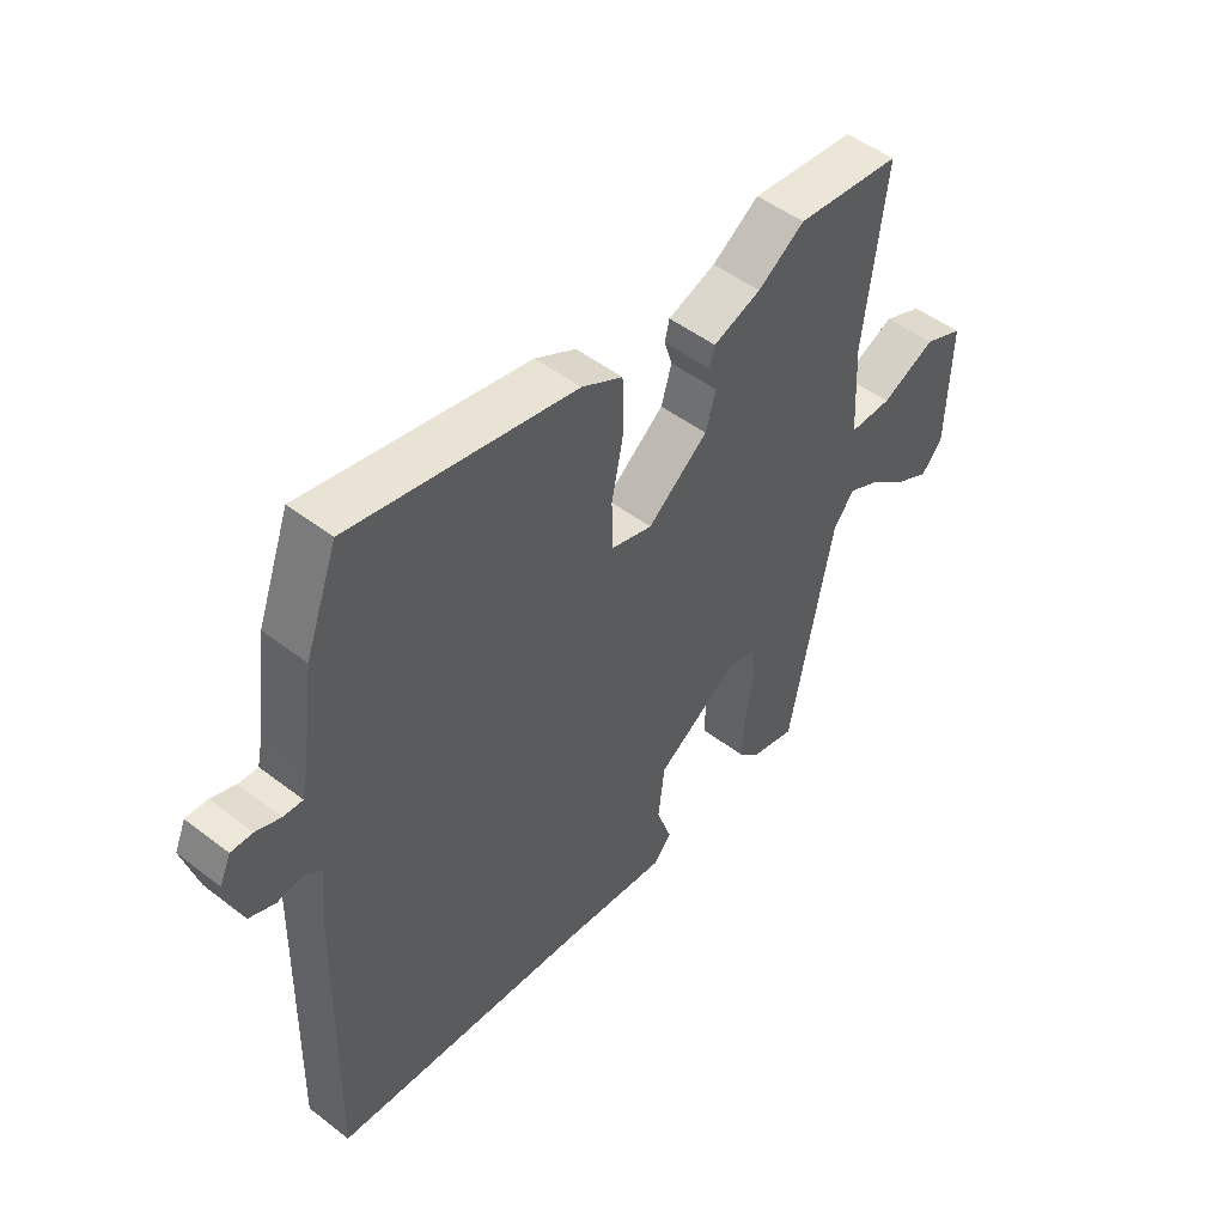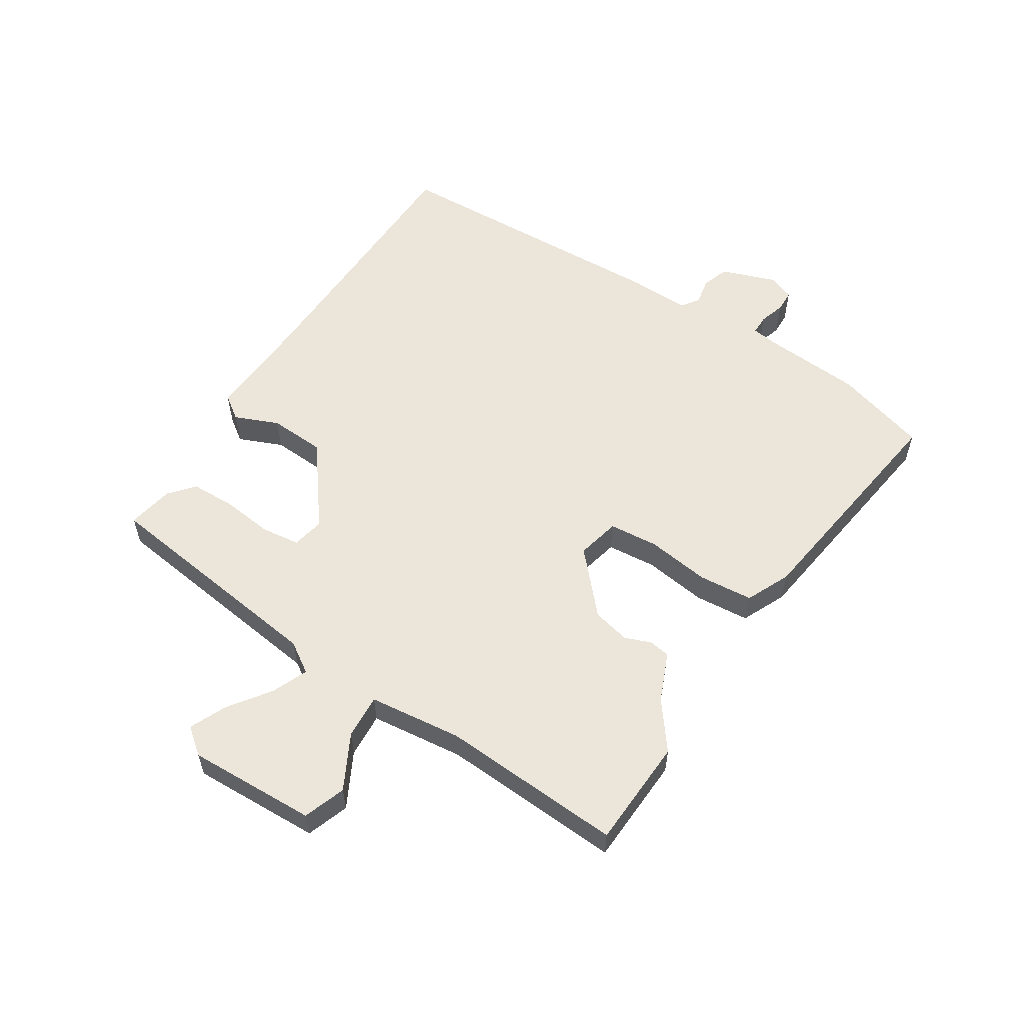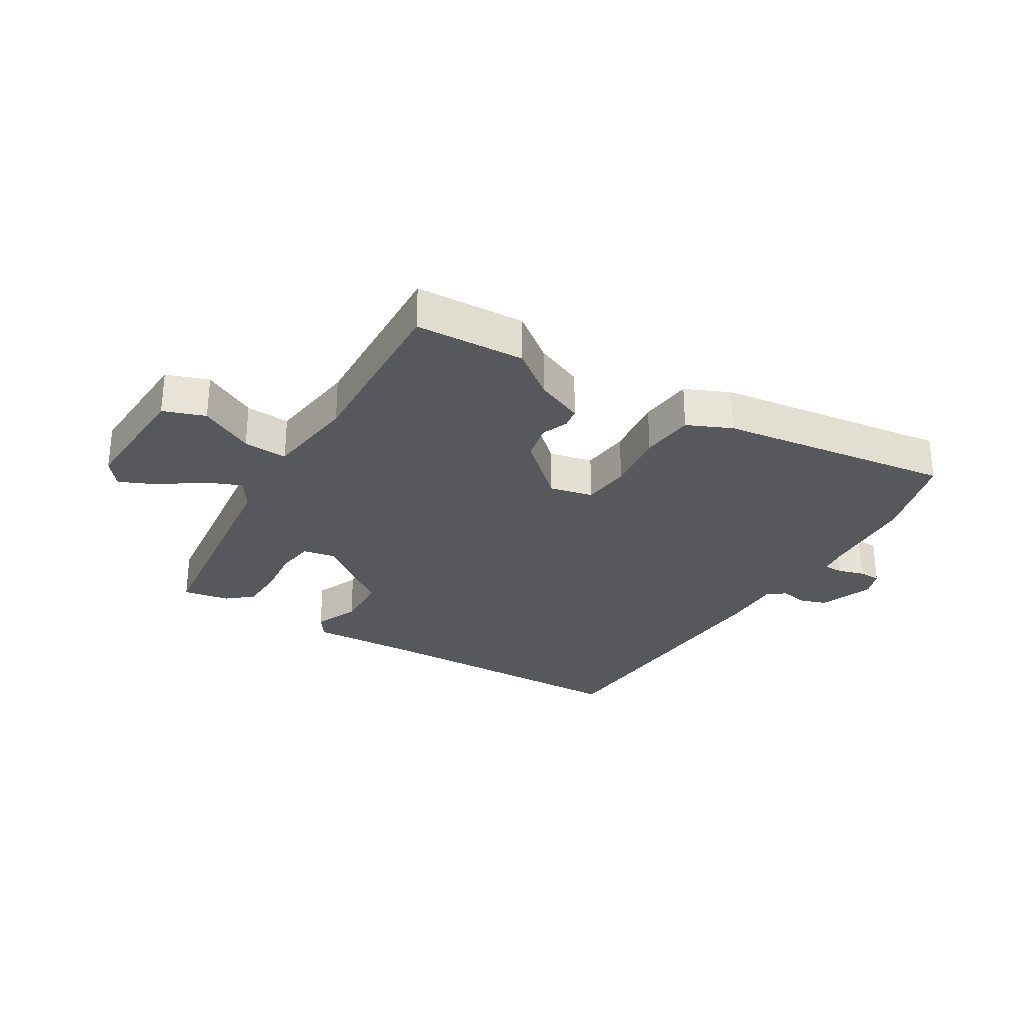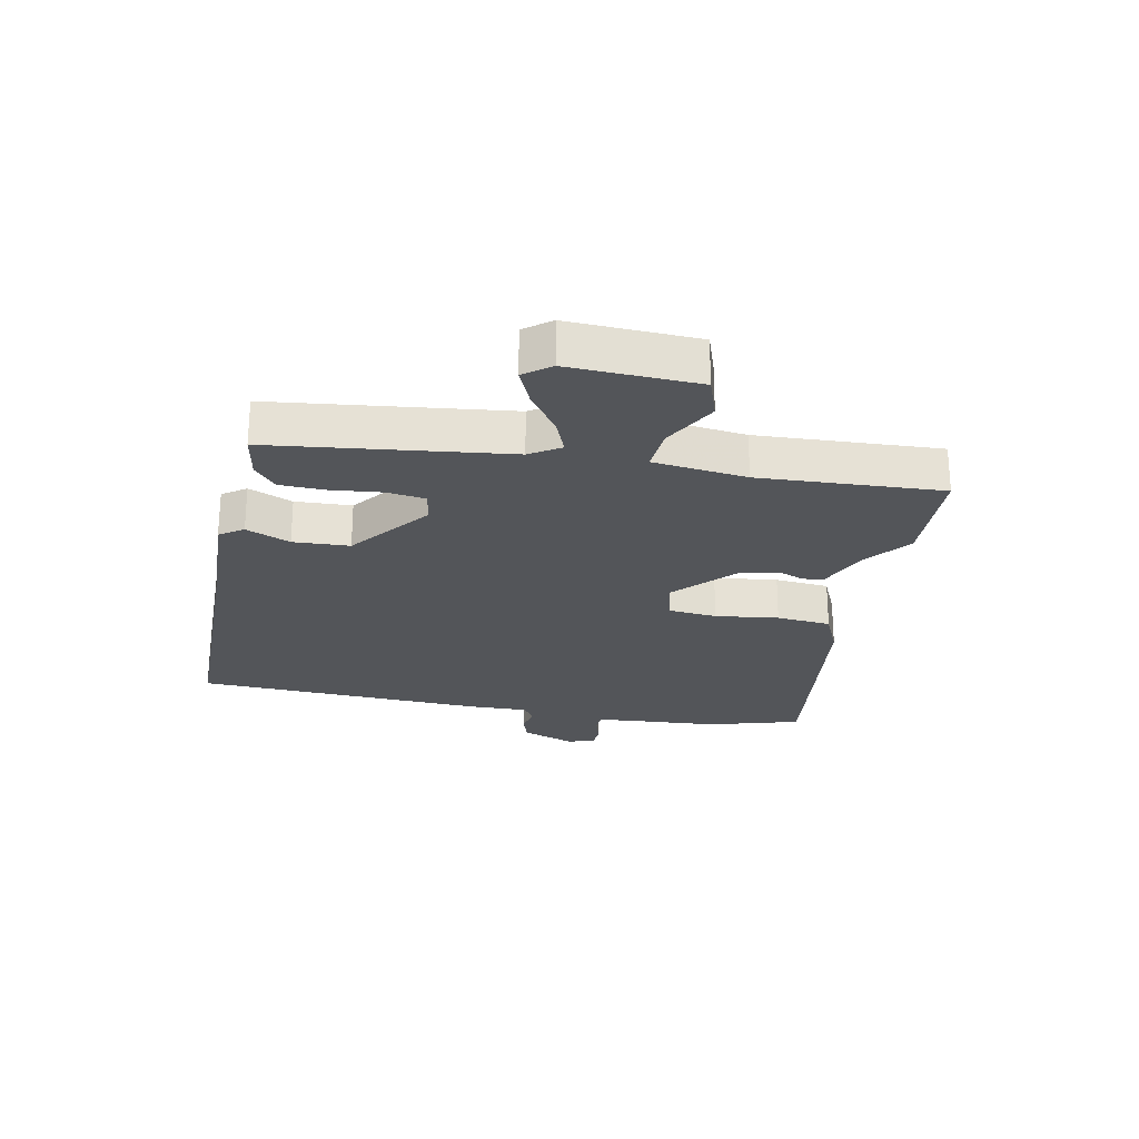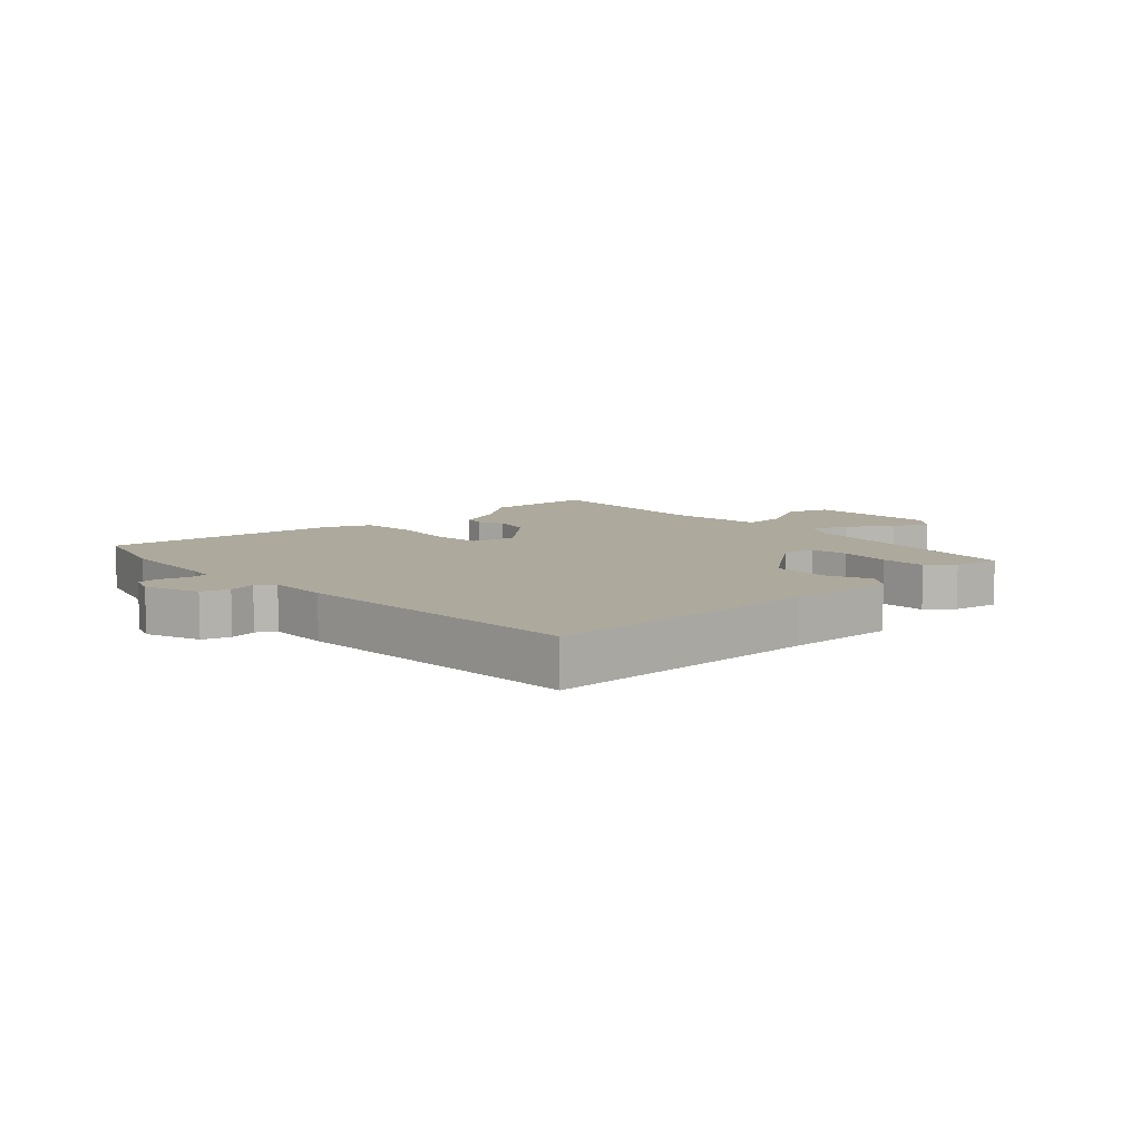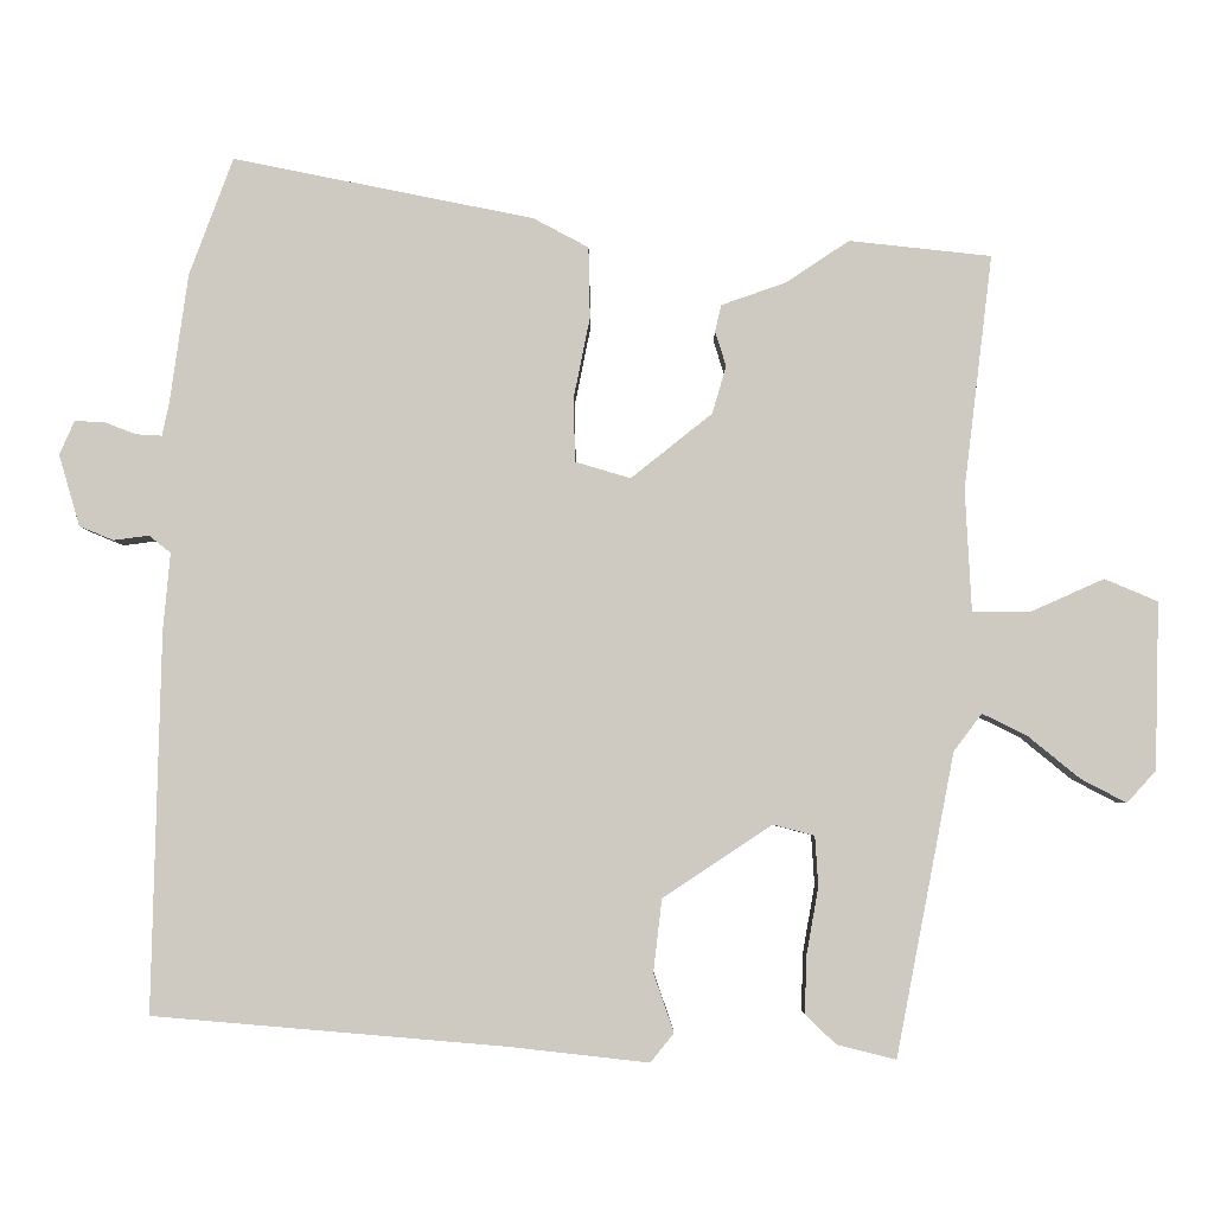
<metadata>
{"format":"obj","ext":"obj","renderer":"f3d","projection":"perspective","resolution":1024,"background":"white","views":[{"elev":49.6,"azim":130.3,"up":"+Z"},{"elev":56.7,"azim":-61.0,"up":"+Y"},{"elev":-28.6,"azim":-35.2,"up":"+Y"},{"elev":-24.5,"azim":-105.4,"up":"+Y"},{"elev":8.8,"azim":133.0,"up":"+Y"},{"elev":-4.2,"azim":-179.6,"up":"+Z"}]}
</metadata>
<code>
v -0.52 0.07 0.498
v -0.338 0.07 0.518
v -0.257 0.07 0.464
v -0.174 0.07 0.435
v -0.166 0.07 0.401
v -0.18 0.07 0.356
v -0.162 0.07 0.295
v -0.058 0.07 0.212
v 0.013 0.07 0.233
v 0.015 0.07 0.315
v -0.006 0.07 0.419
v -0.004 0.07 0.51
v 0.067 0.07 0.548
v 0.453 0.07 0.626
v 0.509 0.07 0.475
v 0.532 0.07 0.309
v 0.541 0.07 0.267
v 0.574 0.07 0.269
v 0.616 0.07 0.285
v 0.653 0.07 0.286
v 0.672 0.07 0.243
v 0.645 0.07 0.151
v 0.601 0.07 0.133
v 0.556 0.07 0.139
v 0.528 0.07 0.117
v 0.537 0.07 0.017
v 0.548 0.07 -0.468
v 0.098 0.07 -0.506
v -0.082 0.07 -0.526
v -0.112 0.07 -0.489
v -0.086 0.07 -0.414
v -0.097 0.07 -0.321
v -0.237 0.07 -0.228
v -0.29 0.07 -0.242
v -0.294 0.07 -0.306
v -0.279 0.07 -0.39
v -0.276 0.07 -0.465
v -0.315 0.07 -0.503
v -0.391 0.07 -0.522
v -0.466 0.07 -0.136
v -0.502 0.07 -0.088
v -0.559 0.07 -0.116
v -0.625 0.07 -0.17
v -0.684 0.07 -0.201
v -0.721 0.07 -0.16
v -0.727 0.07 0.054
v -0.659 0.07 0.083
v -0.565 0.07 0.041
v -0.491 0.07 0.041
v -0.483 0.07 0.197
v -0.52 0 0.498
v -0.338 0 0.518
v -0.257 0 0.464
v -0.174 0 0.435
v -0.166 0 0.401
v -0.18 0 0.356
v -0.162 0 0.295
v -0.058 0 0.212
v 0.013 0 0.233
v 0.015 0 0.315
v -0.006 0 0.419
v -0.004 0 0.51
v 0.067 0 0.548
v 0.453 0 0.626
v 0.509 0 0.475
v 0.532 0 0.309
v 0.541 0 0.267
v 0.574 0 0.269
v 0.616 0 0.285
v 0.653 0 0.286
v 0.672 0 0.243
v 0.645 0 0.151
v 0.601 0 0.133
v 0.556 0 0.139
v 0.528 0 0.117
v 0.537 0 0.017
v 0.548 0 -0.468
v 0.098 0 -0.506
v -0.082 0 -0.526
v -0.112 0 -0.489
v -0.086 0 -0.414
v -0.097 0 -0.321
v -0.237 0 -0.228
v -0.29 0 -0.242
v -0.294 0 -0.306
v -0.279 0 -0.39
v -0.276 0 -0.465
v -0.315 0 -0.503
v -0.391 0 -0.522
v -0.466 0 -0.136
v -0.502 0 -0.088
v -0.559 0 -0.116
v -0.625 0 -0.17
v -0.684 0 -0.201
v -0.721 0 -0.16
v -0.727 0 0.054
v -0.659 0 0.083
v -0.565 0 0.041
v -0.491 0 0.041
v -0.483 0 0.197
f 45 46 47 48
f 45 48 49
f 42 43 44 45
f 41 42 45 49
f 40 41 49
f 39 40 49 50
f 35 36 37 38
f 34 35 38 39
f 28 29 30 31
f 28 31 32
f 25 26 27 28
f 25 28 32
f 24 25 32 33
f 22 23 24
f 21 22 24
f 18 19 20 21
f 17 18 21 24
f 16 17 24 33
f 10 11 12 13
f 9 10 13 14
f 3 4 5 6
f 3 6 7
f 2 3 7
f 1 2 7
f 34 39 50 1
f 9 14 15 16
f 8 9 16 33
f 8 33 34
f 1 7 8 34
f 98 97 96 95
f 99 98 95
f 95 94 93 92
f 99 95 92 91
f 99 91 90
f 100 99 90 89
f 88 87 86 85
f 89 88 85 84
f 81 80 79 78
f 82 81 78
f 78 77 76 75
f 82 78 75
f 83 82 75 74
f 74 73 72
f 74 72 71
f 71 70 69 68
f 74 71 68 67
f 83 74 67 66
f 63 62 61 60
f 64 63 60 59
f 56 55 54 53
f 57 56 53
f 57 53 52
f 57 52 51
f 51 100 89 84
f 66 65 64 59
f 83 66 59 58
f 84 83 58
f 84 58 57 51
f 1 51 52 2
f 2 52 53 3
f 3 53 54 4
f 4 54 55 5
f 5 55 56 6
f 6 56 57 7
f 7 57 58 8
f 8 58 59 9
f 9 59 60 10
f 10 60 61 11
f 11 61 62 12
f 12 62 63 13
f 13 63 64 14
f 14 64 65 15
f 15 65 66 16
f 16 66 67 17
f 17 67 68 18
f 18 68 69 19
f 19 69 70 20
f 20 70 71 21
f 21 71 72 22
f 22 72 73 23
f 23 73 74 24
f 24 74 75 25
f 25 75 76 26
f 26 76 77 27
f 27 77 78 28
f 28 78 79 29
f 29 79 80 30
f 30 80 81 31
f 31 81 82 32
f 32 82 83 33
f 33 83 84 34
f 34 84 85 35
f 35 85 86 36
f 36 86 87 37
f 37 87 88 38
f 38 88 89 39
f 39 89 90 40
f 40 90 91 41
f 41 91 92 42
f 42 92 93 43
f 43 93 94 44
f 44 94 95 45
f 45 95 96 46
f 46 96 97 47
f 47 97 98 48
f 48 98 99 49
f 49 99 100 50
f 50 100 51 1

</code>
